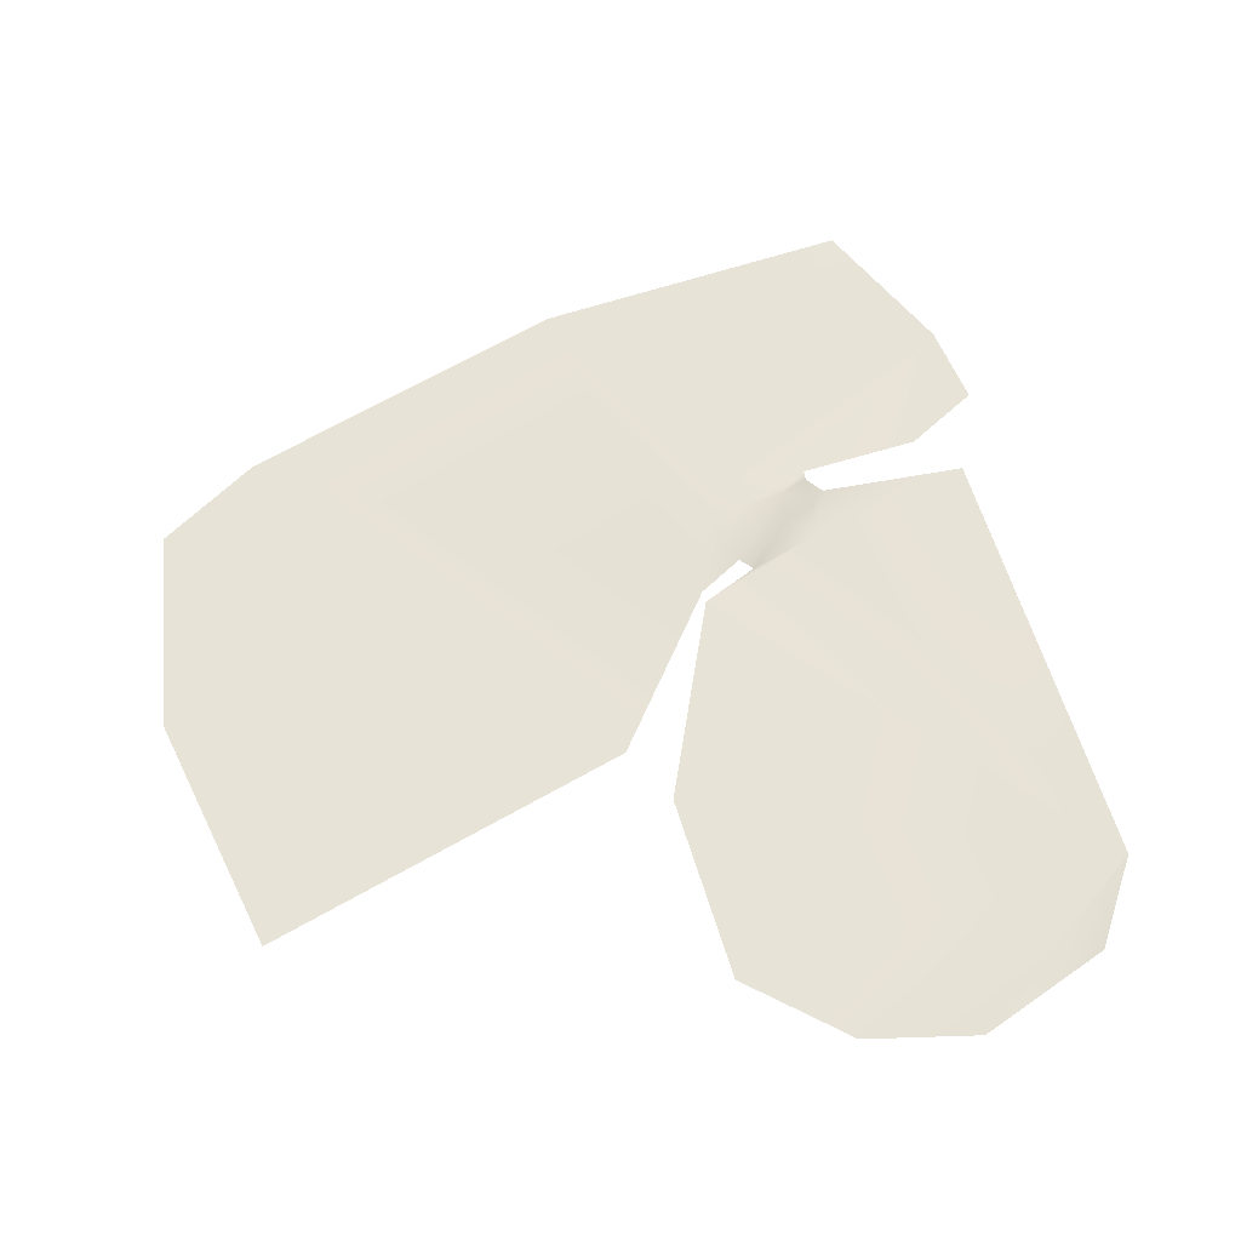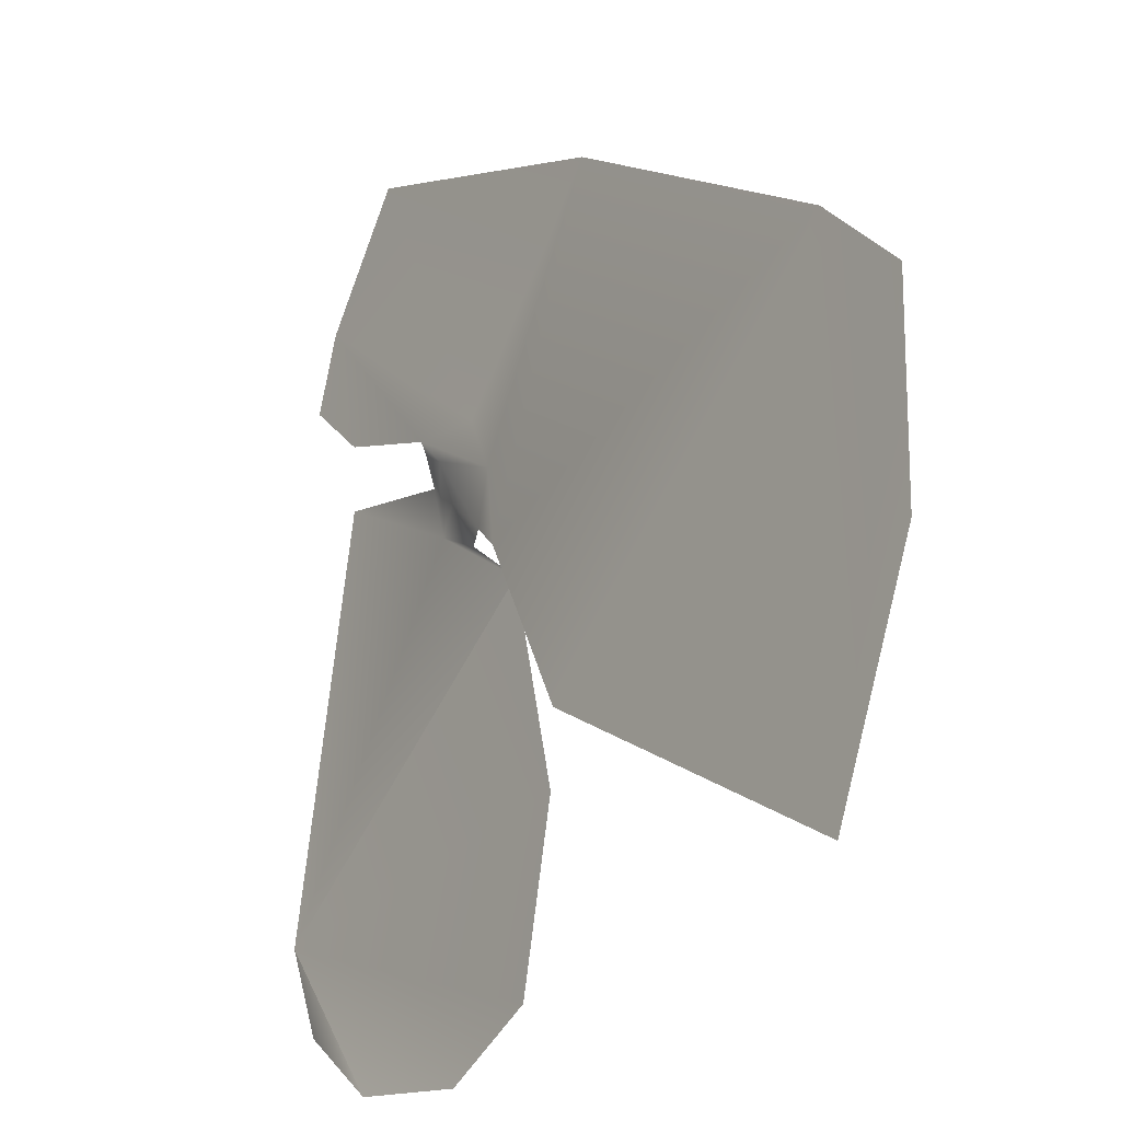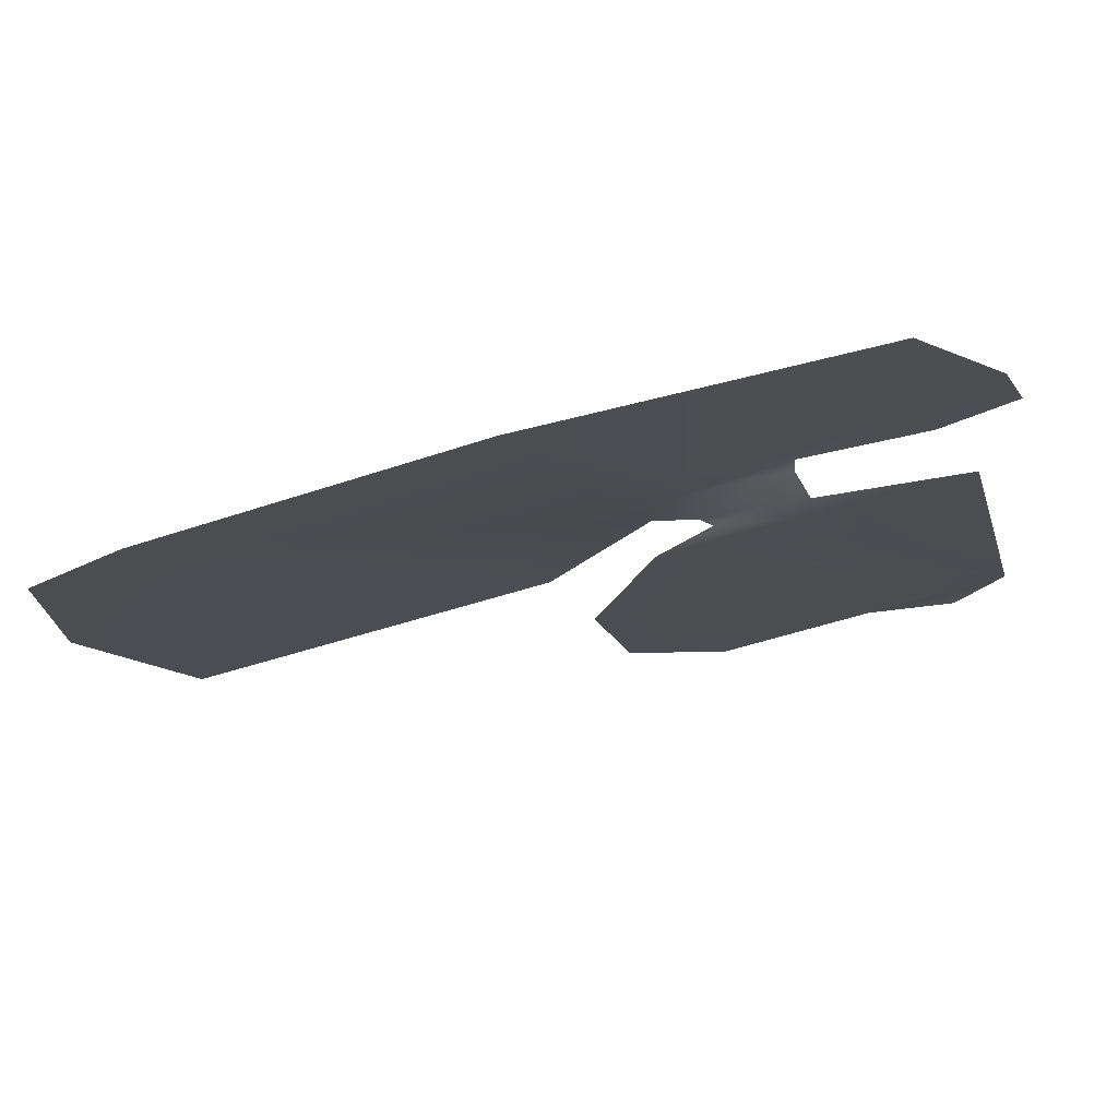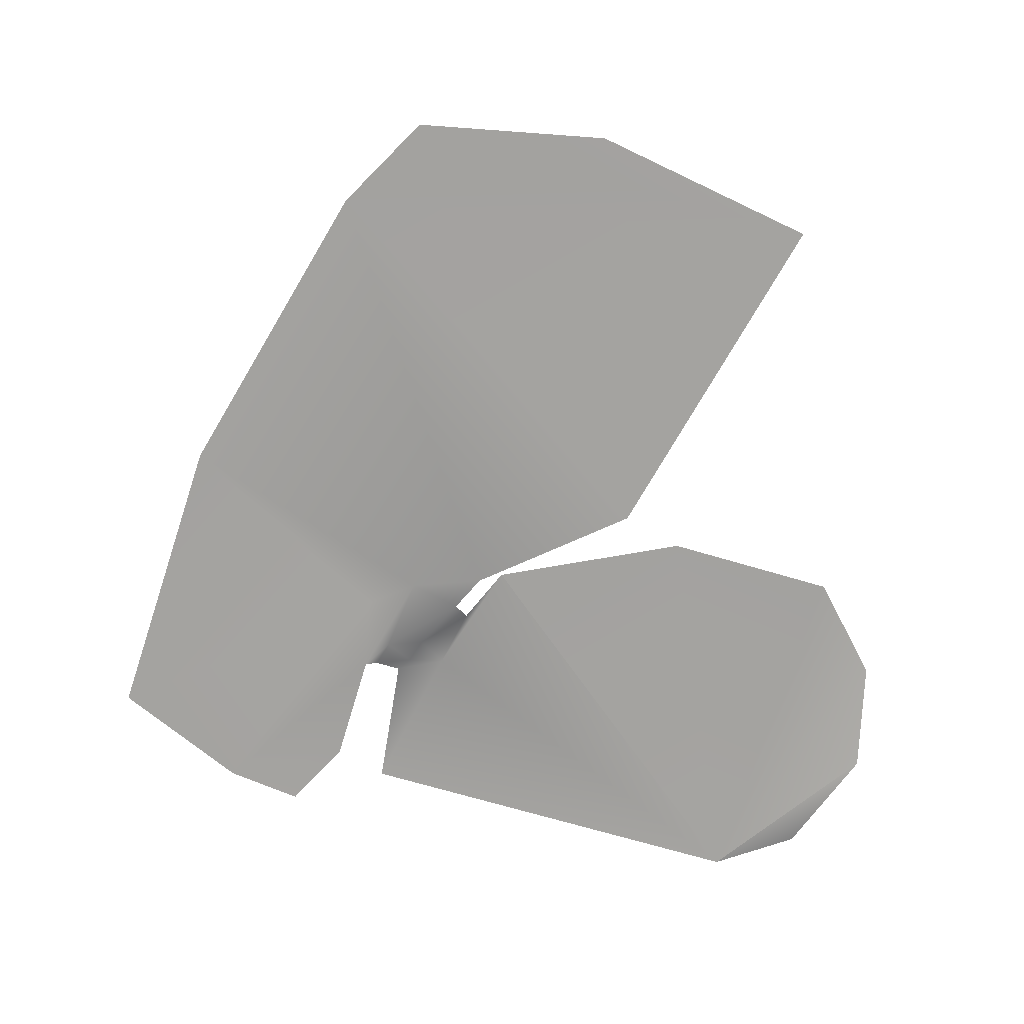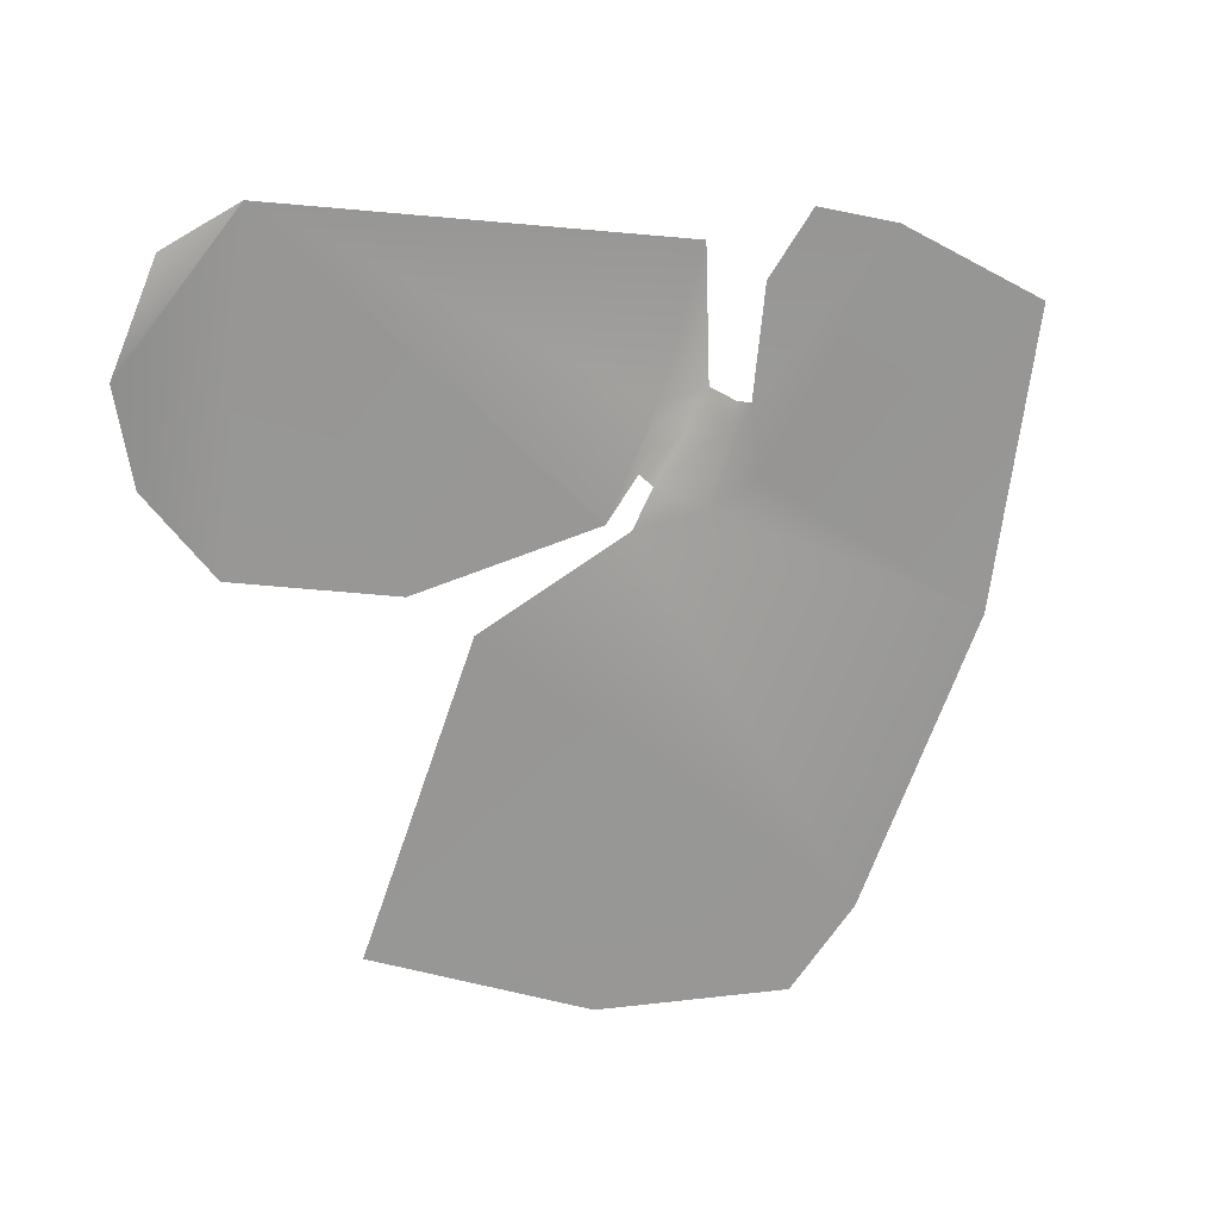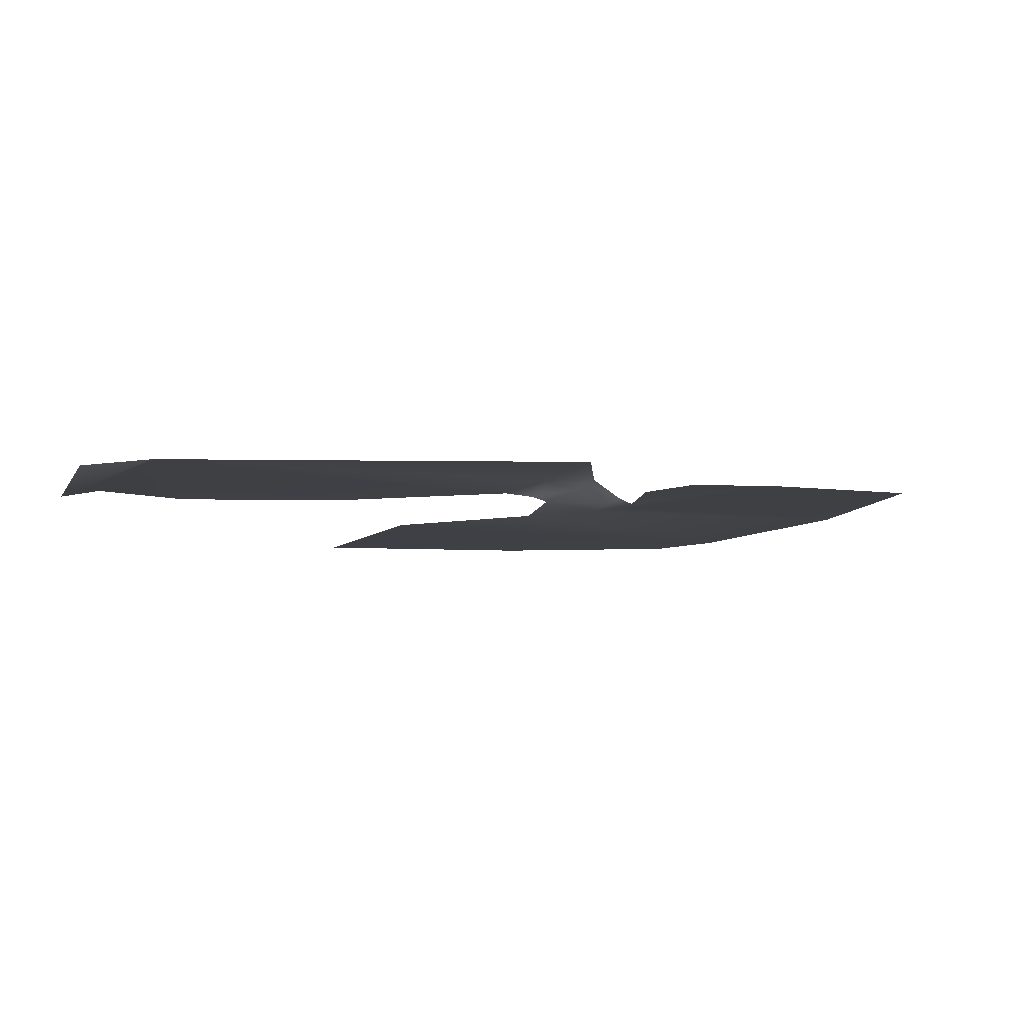
<metadata>
{"format":"obj","ext":"obj","renderer":"f3d","projection":"perspective","resolution":1024,"background":"white","views":[{"elev":62.0,"azim":175.1,"up":"+Y"},{"elev":-16.3,"azim":52.5,"up":"+Z"},{"elev":75.8,"azim":171.0,"up":"+Z"},{"elev":-72.4,"azim":85.8,"up":"+Y"},{"elev":-68.4,"azim":-83.0,"up":"+Y"},{"elev":-5.6,"azim":-81.1,"up":"+Y"}]}
</metadata>
<code>
v  28.86 152 25.01
v  35.59 152 56.75
v  47.13 152 51.94
v  52.9 150.2 58.67
v  65.41 150.2 74.06
v  54.83 150.2 54.83
v  88.49 150.2 24.05
v  88.49 150.2 62.52
v  95.23 150.2 56.75
v  62.52 150 36.55
v  49.06 152 13.47
v  40.4 150.6 13.47
v  55.79 152 47.13
v  59.64 152 31.74
v  35.59 150 70.22
v  42.32 150 79.84
v  55.79 150 49.06
v  46.17 151.9 55.79
v  52.9 150.9 50.98
v  49.06 150.3 56.75
v  31.74 152 18.28
v  33.67 150 64.45
v  38.48 150 60.6
v  47.13 151.8 54.83
v  49.06 151.4 53.87
v  47.13 150 58.67
v  95.23 150.2 41.36
v  56.75 152 18.28
v  47.13 150.4 57.71
v  51.94 151.2 50.02
g Object001
f 1 2 3
f 4 5 6
f 7 8 9
f 7 10 8
f 11 12 1
f 13 14 1
f 15 16 4
f 17 5 8
f 8 10 17
f 2 18 3
f 4 16 5
f 19 20 6
f 21 1 12
f 22 15 23
f 24 20 25
f 23 15 26
f 7 9 27
f 6 5 17
f 3 13 1
f 25 20 19
f 1 14 28
f 29 20 24
f 15 4 26
f 19 6 17
f 26 4 6
f 3 30 13
f 3 25 30
f 24 25 3
f 1 28 11
f 25 19 30
f 18 24 3
f 18 29 24
f 20 26 6
f 29 26 20

</code>
